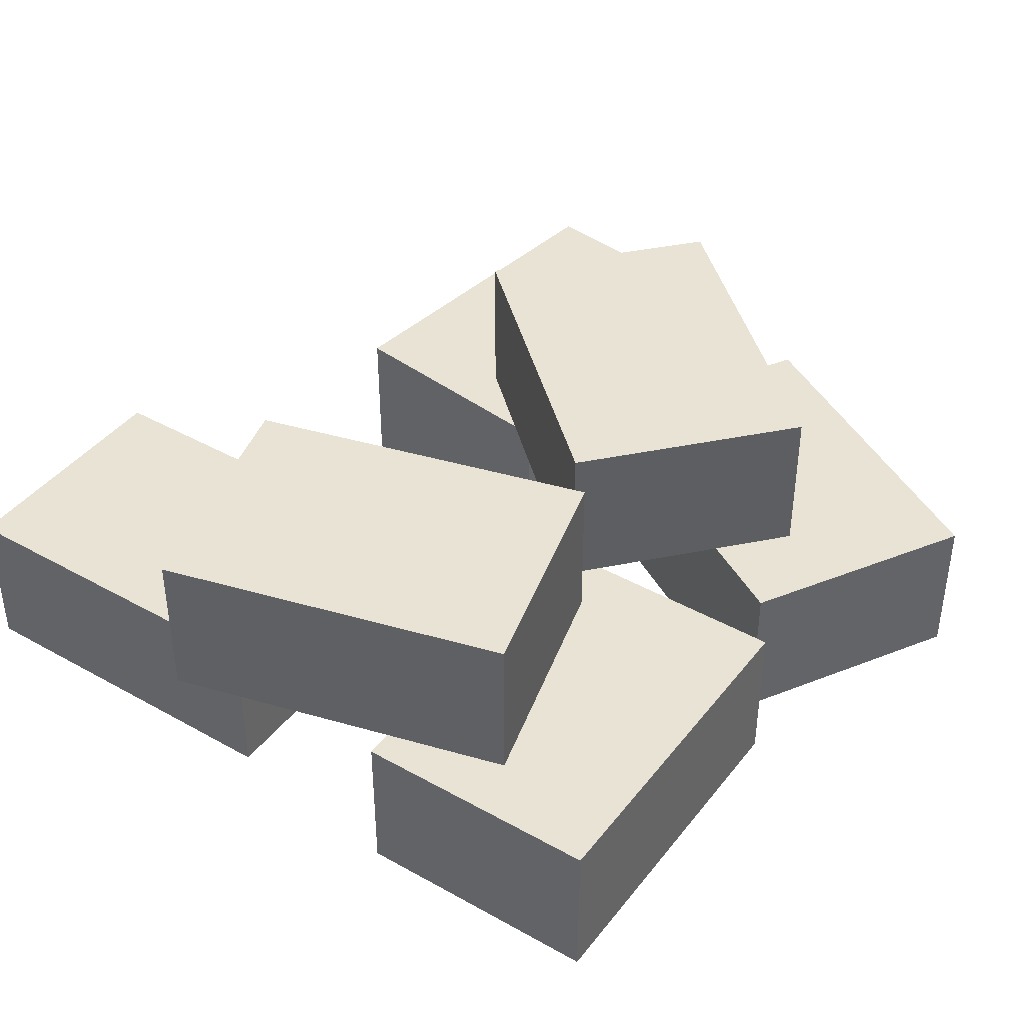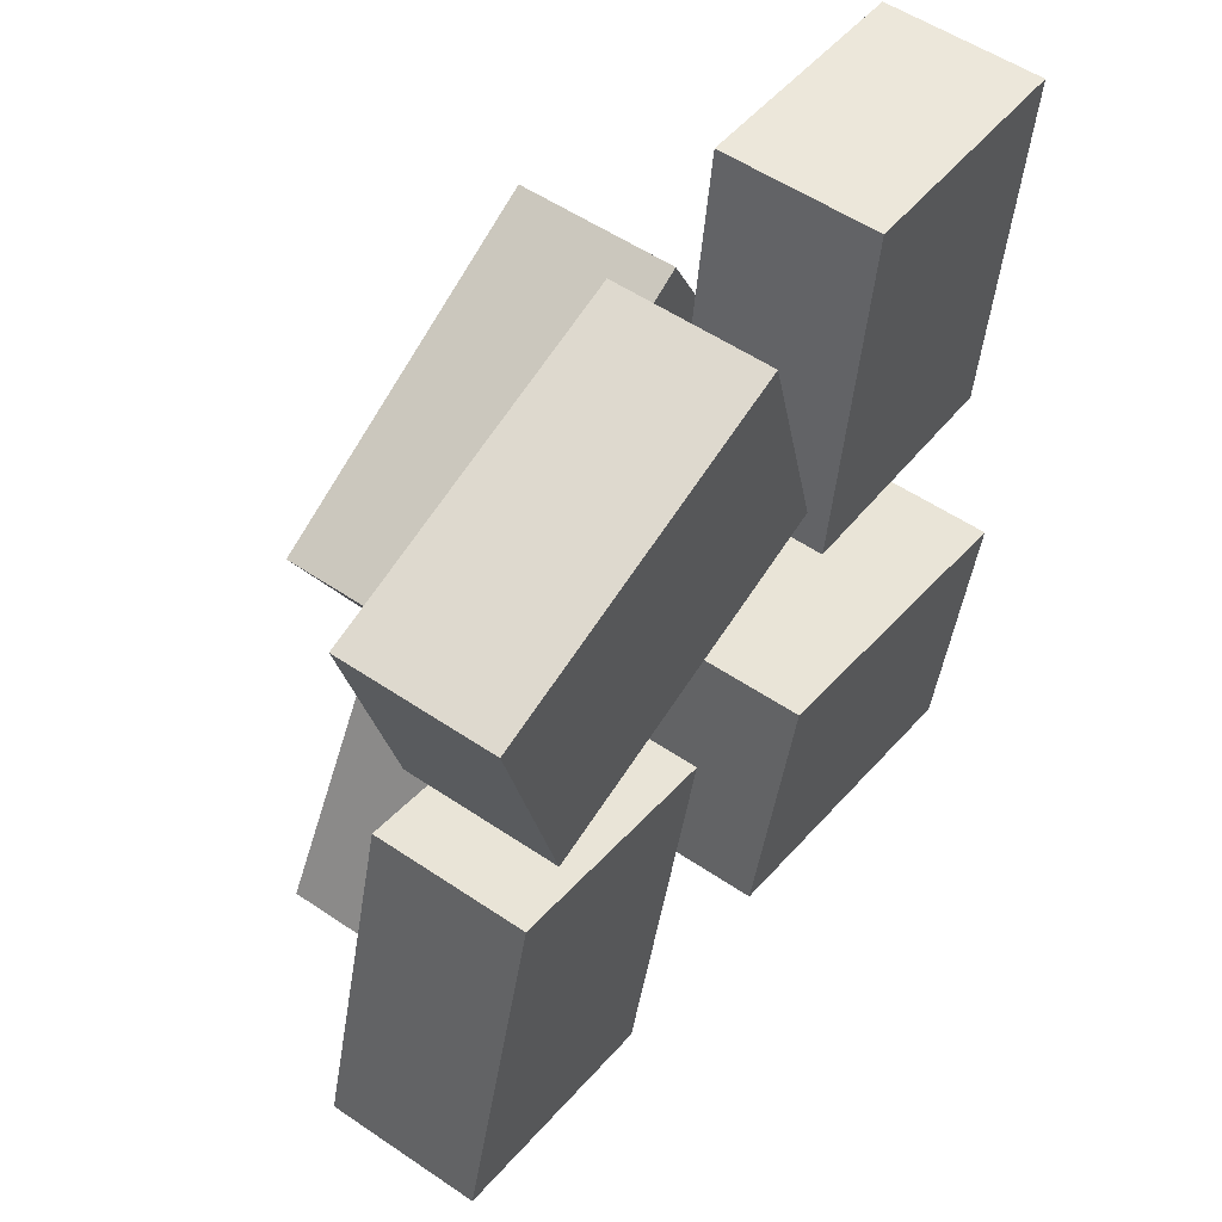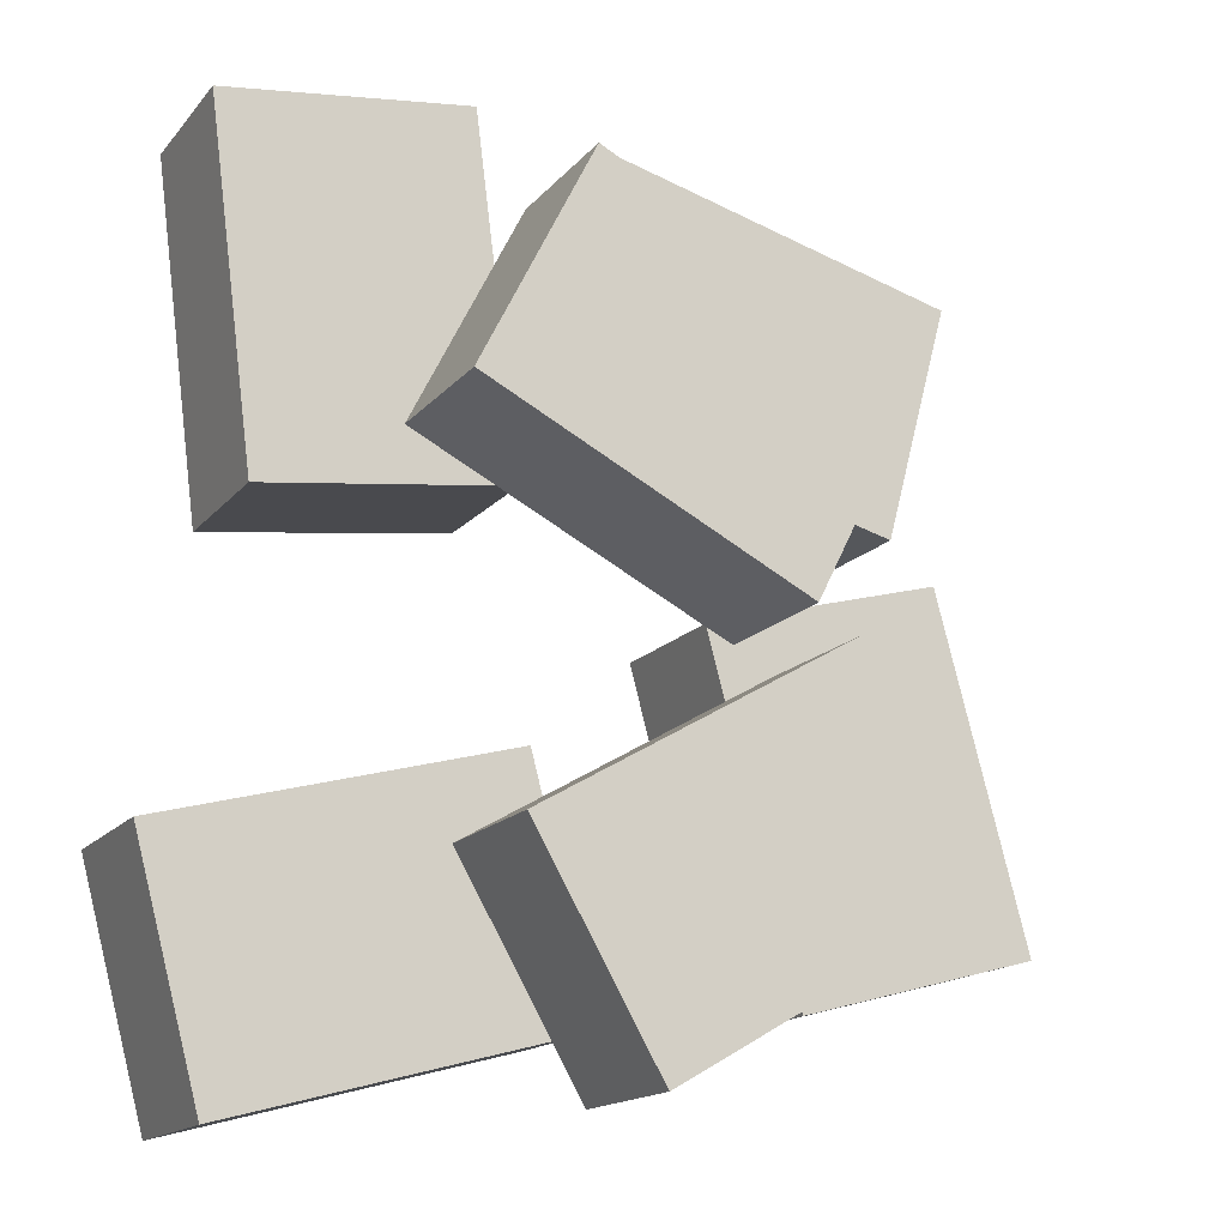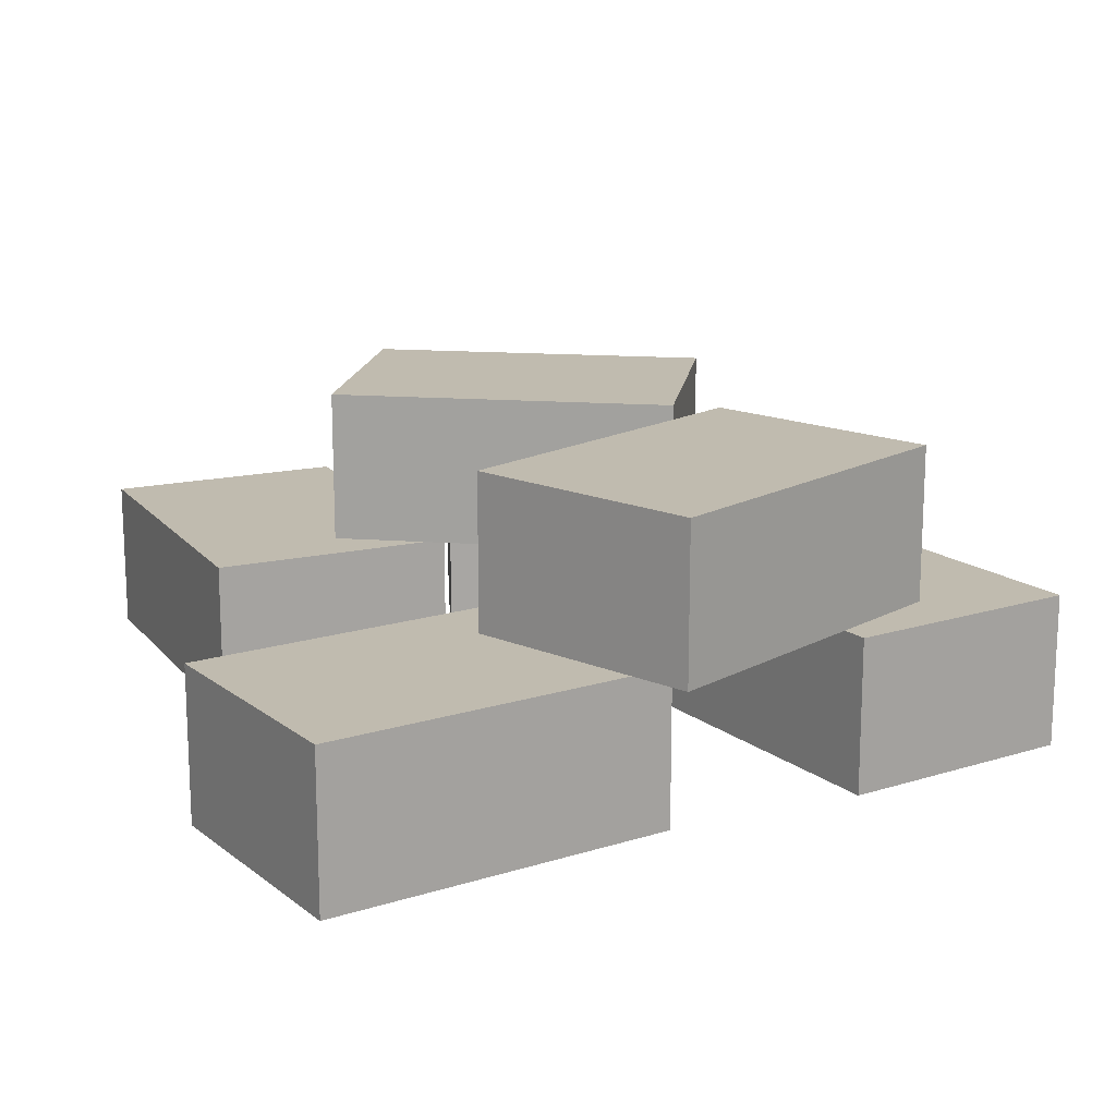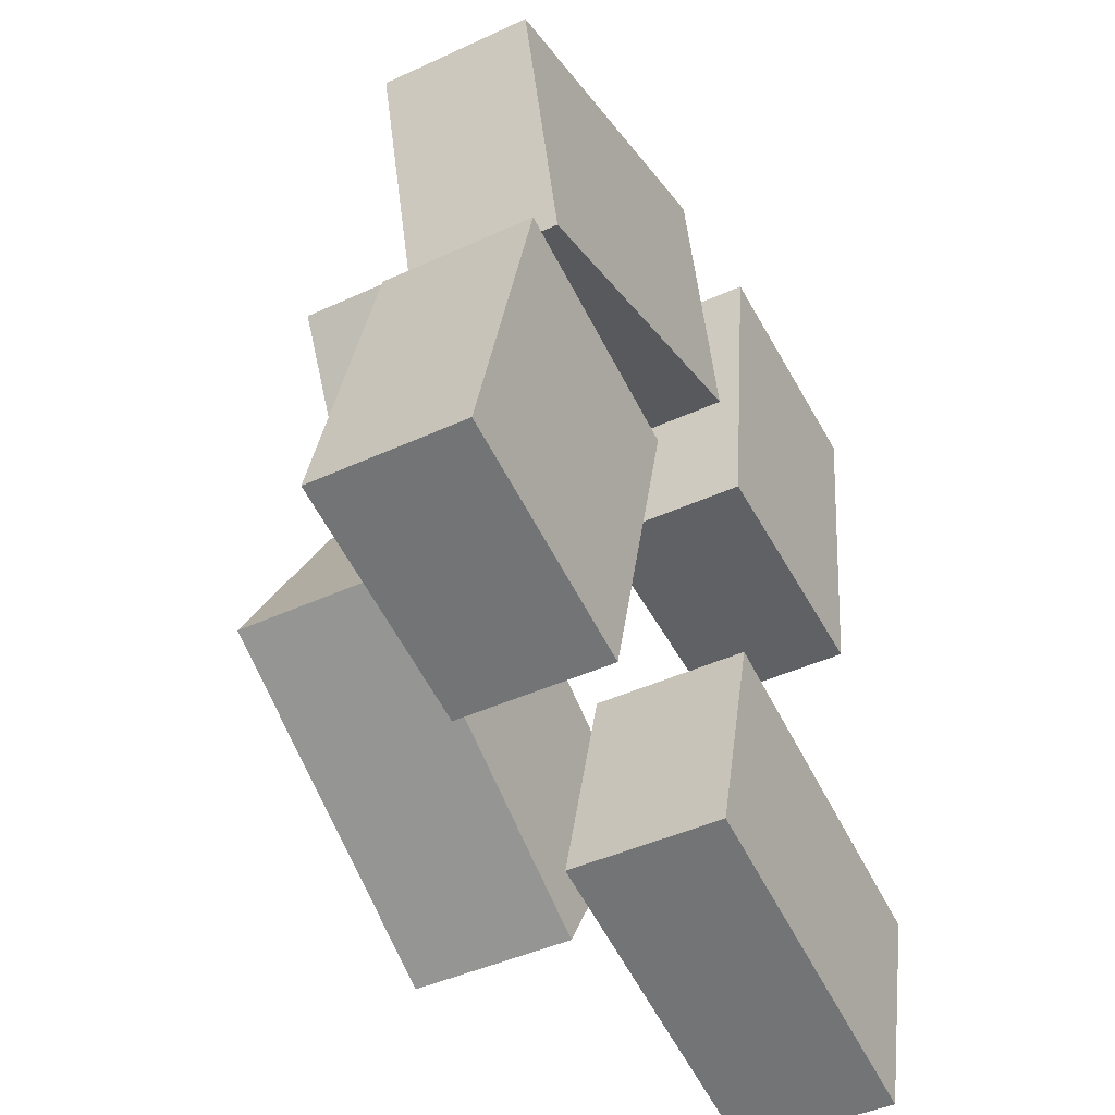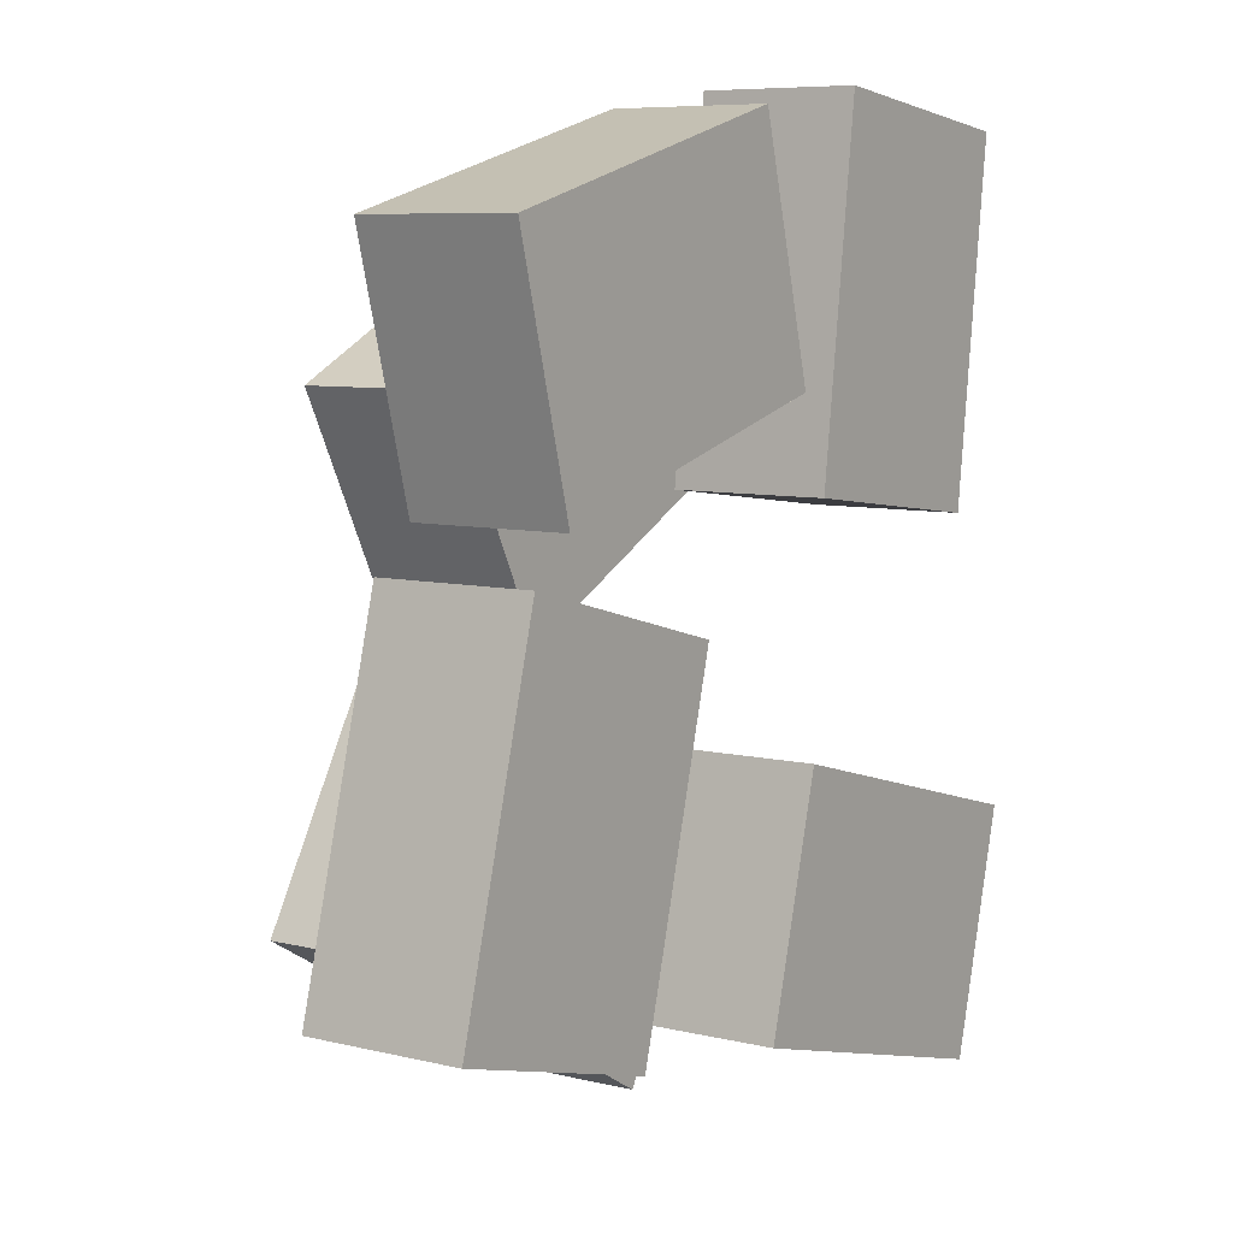
<metadata>
{"format":"obj","ext":"obj","renderer":"f3d","projection":"perspective","resolution":1024,"background":"white","views":[{"elev":41.2,"azim":-130.7,"up":"+Y"},{"elev":54.4,"azim":-54.3,"up":"+Z"},{"elev":-15.7,"azim":154.5,"up":"+Z"},{"elev":16.0,"azim":161.7,"up":"+Y"},{"elev":-43.8,"azim":-61.5,"up":"+Z"},{"elev":7.4,"azim":-55.3,"up":"+Z"}]}
</metadata>
<code>
g debris
v 0.04529 0.08 0.1895
v 0.01156 0.08 0.1724
v 0.04529 0.16 0.1895
v -0.1189 0.08 0.1065
v -0.1189 0.16 0.1065
v 0.04726 0 0.05404
v 0.1742 0 0.03778
v 0.04726 0.08 0.05404
v 0.1742 0.08 0.03778
v 0.05831 0.08 0.05263
v 0.007371 0 -0.1889
v 0.007371 0.08 -0.1889
v 0.0405 0 -0.06529
v 0.03448 0.08 -0.08774
v 0.0405 0.08 -0.06529
v -0.09909 0.08 0.06718
v -0.1473 0.08 0.05426
v -0.1804 0.08 0.1779
v -0.002674 0.08 0.2255
v -0.06124 0.08 -0.007761
v -0.06124 0.16 -0.007761
v -0.06858 0.08 0.006775
v 0.103 0.16 0.0752
v 0.103 0.08 0.0752
v 0.0607 0.08 0.1589
v 0.03045 0.08 0.1019
v -0.04745 0.08 -0.0007956
v -0.04697 0.08 0.0009844
v -0.04697 0 0.0009844
v -0.09459 0 -0.1767
v -0.1706 0 0.03411
v -0.2182 0 -0.1436
v 0.07064 0.08 0.2365
v 0.1976 0.08 0.2203
v 0.01296 0.16 -0.2231
v 0.01296 0.08 -0.2231
v 0.07696 0.16 -0.1123
v 0.02931 0.08 -0.1948
v 0.07696 0.08 -0.1123
v 0.03045 0 0.1019
v -0.1473 0 0.05426
v -0.002674 0 0.2255
v -0.1804 0 0.1779
v -0.1464 0.08 -0.1311
v -0.09094 0.08 -0.1631
v -0.1464 0.16 -0.1311
v 0.1851 0.08 -0.2365
v 0.2182 0.08 -0.1129
v -0.08239 0.08 -0.02026
v -0.08239 0.16 -0.02026
v -0.09459 0.08 -0.1767
v -0.2182 0.08 -0.1436
v -0.1706 0.08 0.03411
v -0.05664 0.08 -0.03513
v 0.2182 0 -0.1129
v 0.1851 0 -0.2365
v 0.1976 0 0.2203
v 0.07064 0 0.2365
f 3 2 1
f 2 3 4
f 4 3 5
f 8 7 6
f 7 8 9
f 9 8 10
f 13 12 11
f 12 13 14
f 14 13 15
f 17 4 16
f 18 4 17
f 19 4 18
f 4 19 2
f 22 21 20
f 21 22 5
f 5 22 16
f 5 16 4
f 3 24 23
f 24 3 25
f 25 3 1
f 1 8 25
f 26 8 1
f 2 26 1
f 27 8 26
f 8 27 10
f 27 26 28
f 16 28 26
f 28 16 22
f 31 30 29
f 30 31 32
f 21 27 20
f 27 21 10
f 10 21 24
f 24 21 23
f 10 24 9
f 33 9 24
f 33 24 25
f 9 33 34
f 37 36 35
f 36 37 38
f 38 37 39
f 42 41 40
f 41 42 43
f 46 45 44
f 45 46 36
f 36 46 35
f 17 40 41
f 40 17 26
f 26 17 16
f 38 39 47
f 15 47 39
f 15 39 14
f 47 15 48
f 19 43 42
f 43 19 18
f 49 46 44
f 46 49 50
f 51 44 45
f 44 51 52
f 44 52 53
f 53 49 44
f 22 49 53
f 20 49 22
f 20 54 49
f 54 20 27
f 54 12 14
f 45 12 54
f 36 12 45
f 12 36 38
f 21 3 23
f 3 21 5
f 45 30 51
f 30 45 29
f 29 45 54
f 29 54 27
f 29 27 28
f 37 14 39
f 14 37 54
f 54 37 49
f 49 37 50
f 13 56 55
f 56 13 11
f 48 56 47
f 56 48 55
f 35 50 37
f 50 35 46
f 2 40 26
f 40 2 42
f 42 2 19
f 58 7 57
f 7 58 6
f 34 58 57
f 58 34 33
f 34 7 9
f 7 34 57
f 48 13 55
f 13 48 15
f 43 17 41
f 17 43 18
f 58 8 6
f 8 58 25
f 25 58 33
f 12 56 11
f 56 12 47
f 47 12 38
f 31 52 32
f 52 31 53
f 52 30 32
f 30 52 51
f 28 31 29
f 31 28 53
f 53 28 22

</code>
